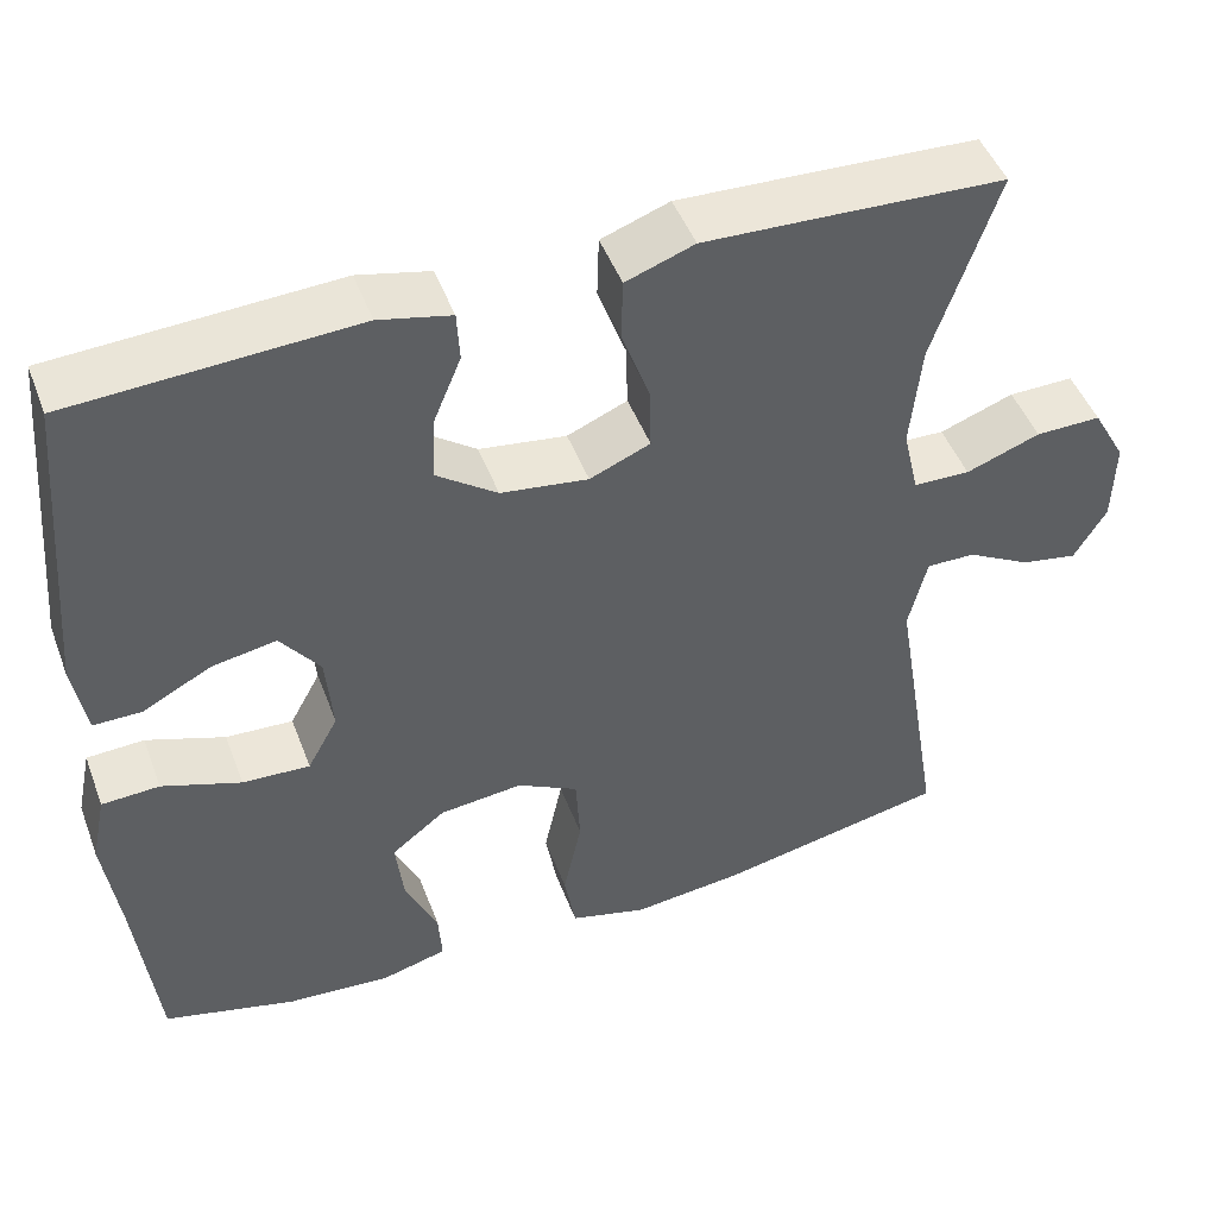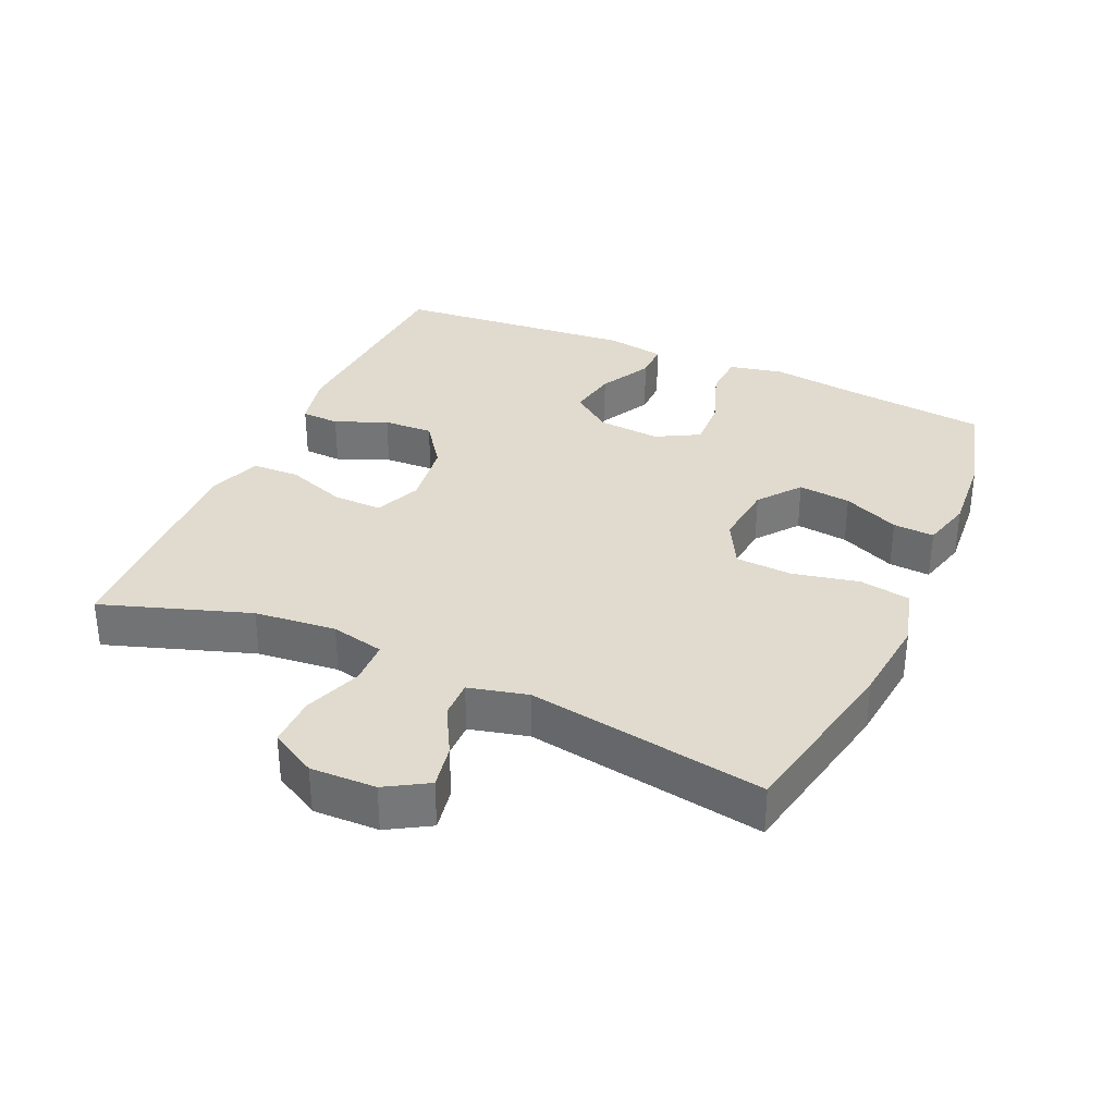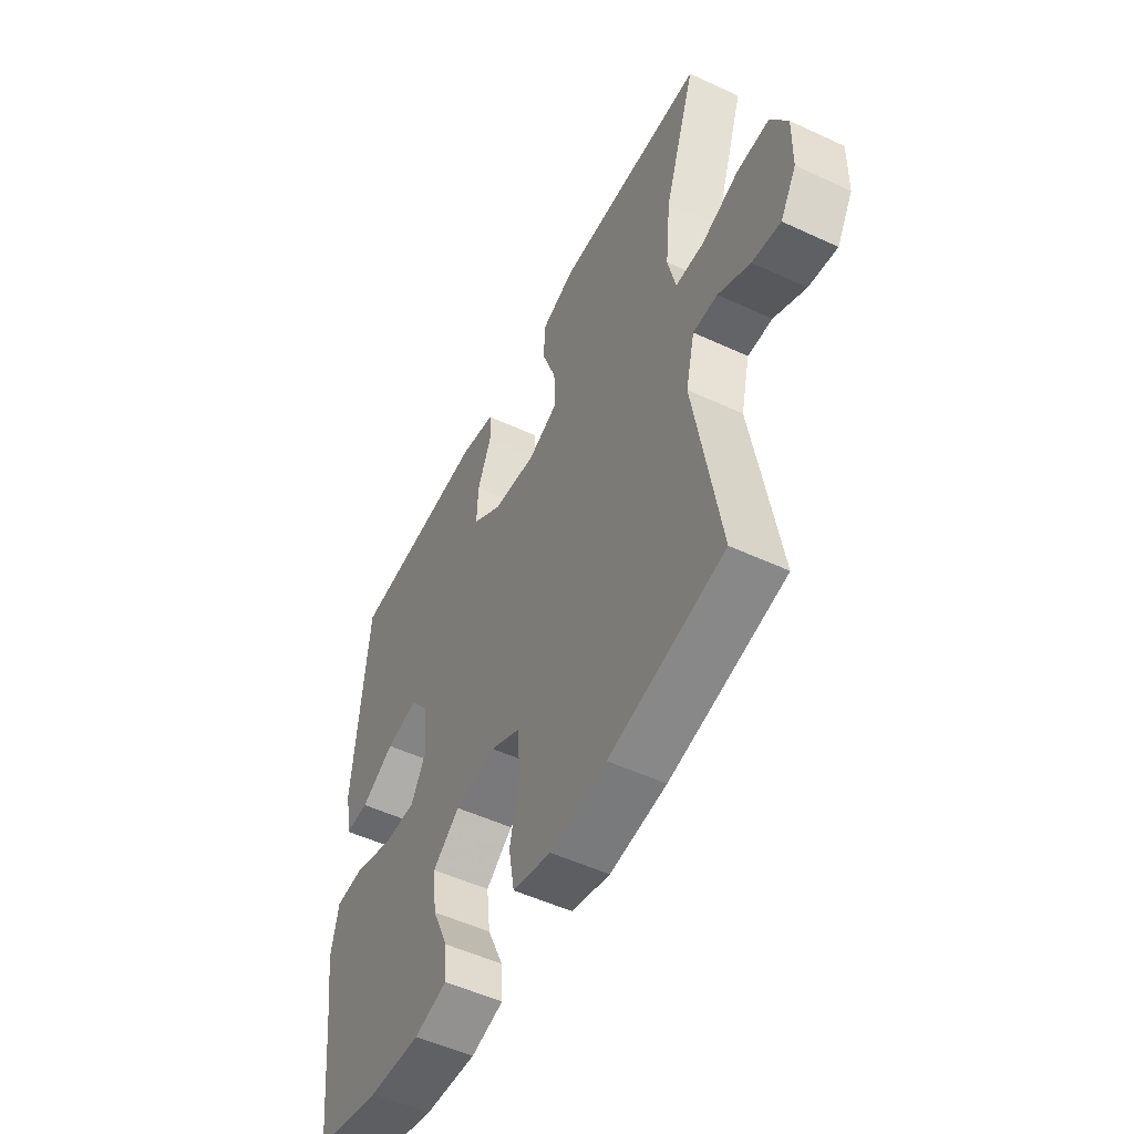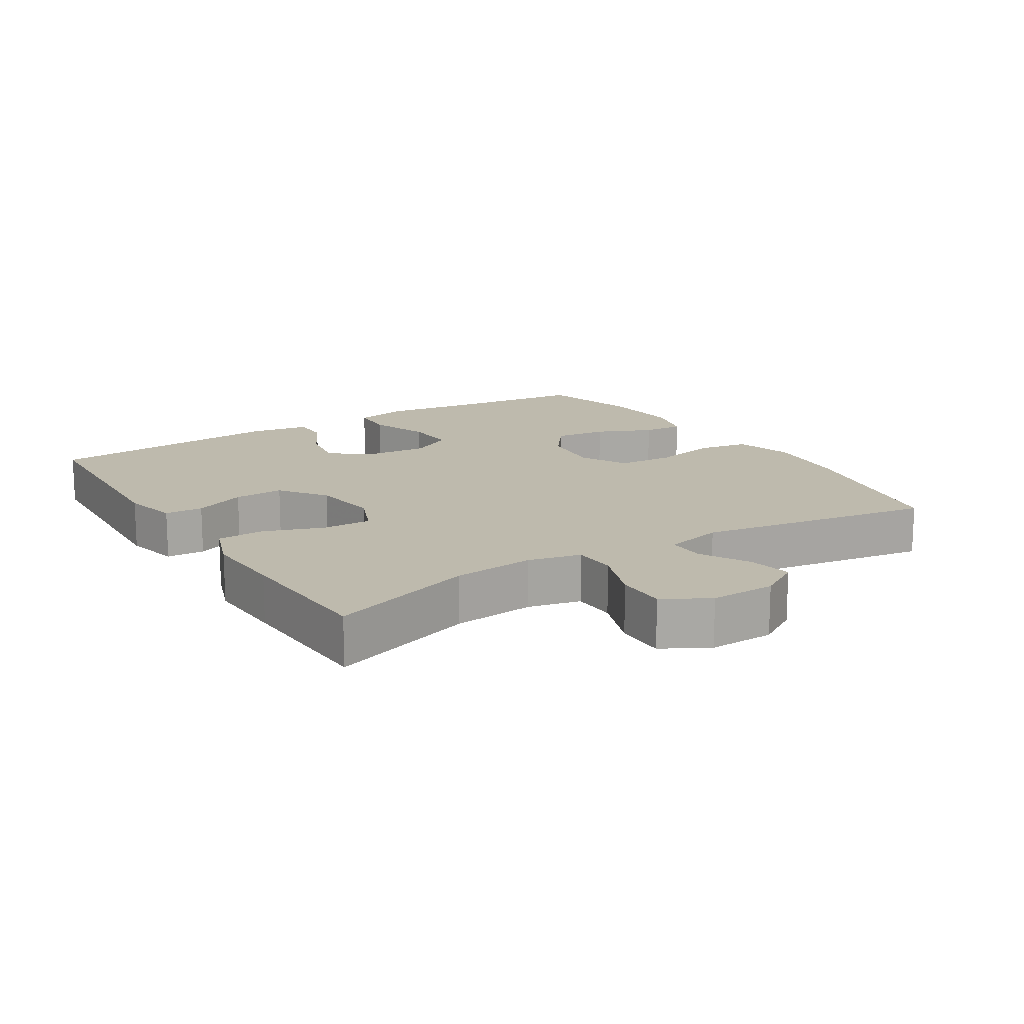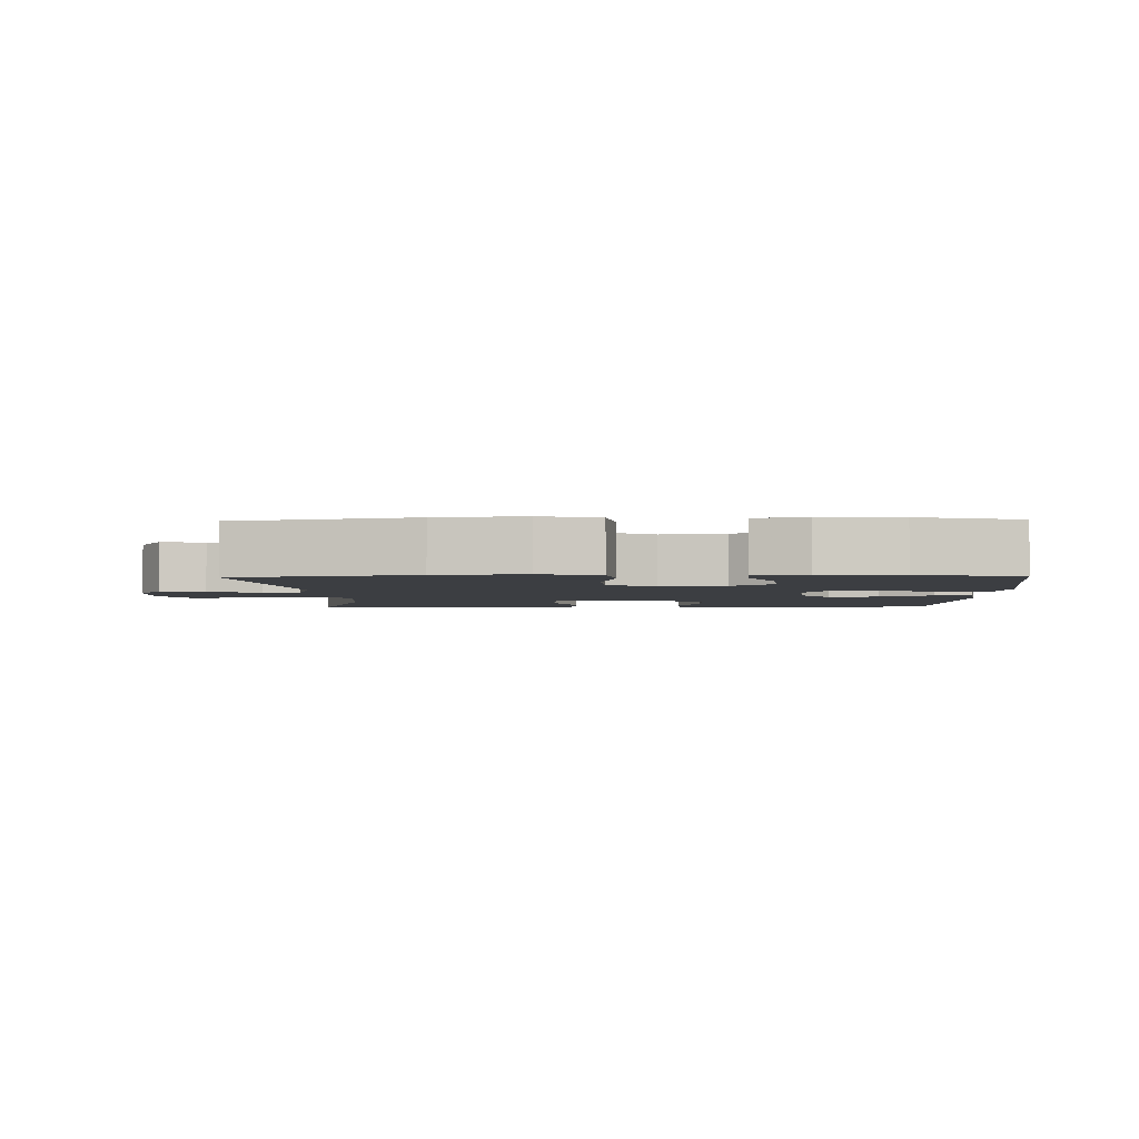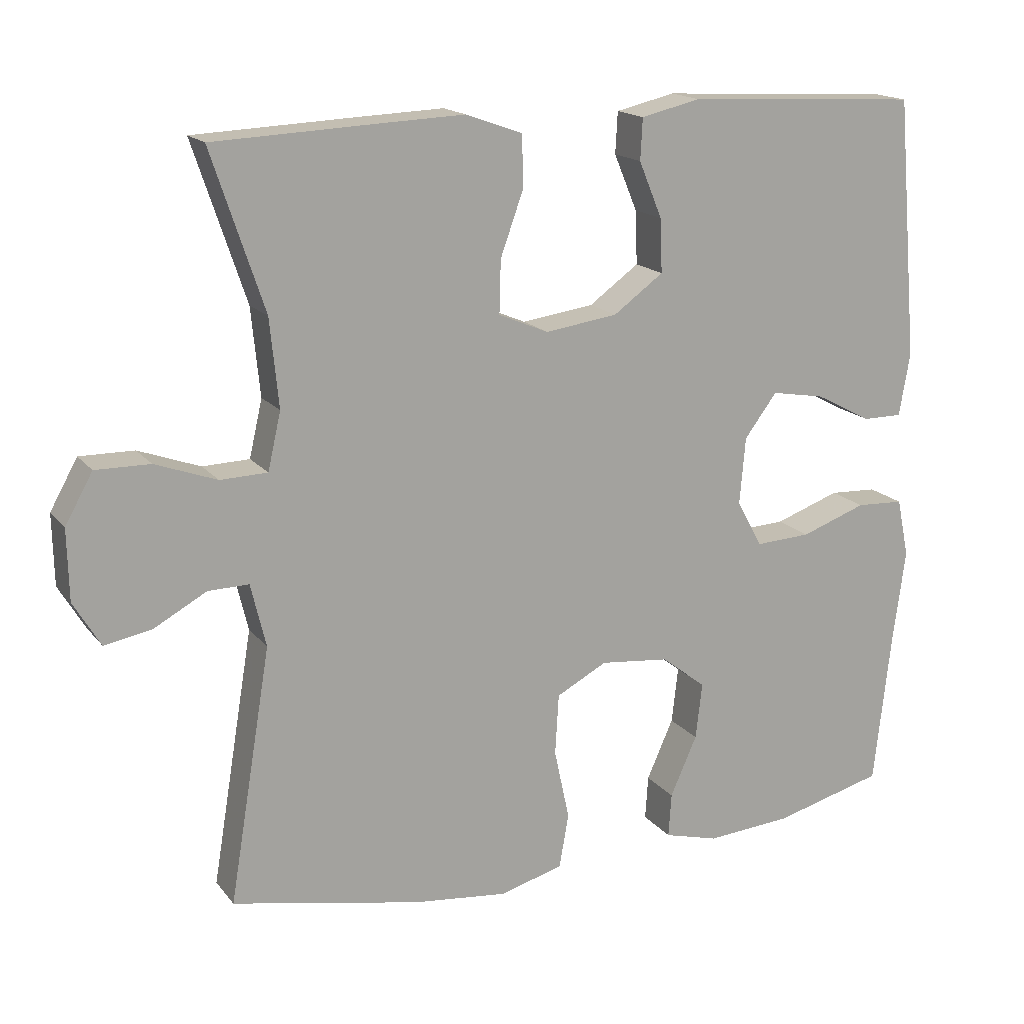
<metadata>
{"format":"obj","ext":"obj","renderer":"f3d","projection":"perspective","resolution":1024,"background":"white","views":[{"elev":47.5,"azim":-20.3,"up":"+Z"},{"elev":33.4,"azim":114.0,"up":"+Y"},{"elev":-52.3,"azim":63.4,"up":"+Z"},{"elev":15.4,"azim":57.8,"up":"+Y"},{"elev":-3.1,"azim":-178.5,"up":"+Y"},{"elev":16.7,"azim":154.7,"up":"+Z"}]}
</metadata>
<code>
v -0.5 0.07 -0.5
v -0.524 0.07 -0.284
v -0.541 0.07 -0.158
v -0.524 0.07 -0.077
v -0.458 0.07 -0.074
v -0.368 0.07 -0.106
v -0.291 0.07 -0.11
v -0.256 0.07 -0.046
v -0.264 0.07 0.047
v -0.309 0.07 0.107
v -0.383 0.07 0.094
v -0.461 0.07 0.053
v -0.516 0.07 0.053
v -0.531 0.07 0.14
v -0.5 0.07 0.5
v -0.176 0.07 0.517
v -0.094 0.07 0.498
v -0.091 0.07 0.441
v -0.123 0.07 0.364
v -0.126 0.07 0.29
v -0.057 0.07 0.24
v 0.043 0.07 0.226
v 0.112 0.07 0.255
v 0.11 0.07 0.328
v 0.078 0.07 0.417
v 0.08 0.07 0.487
v 0.158 0.07 0.515
v 0.28 0.07 0.51
v 0.5 0.07 0.5
v 0.427 0.07 0.282
v 0.415 0.07 0.161
v 0.433 0.07 0.082
v 0.498 0.07 0.08
v 0.583 0.07 0.111
v 0.658 0.07 0.112
v 0.696 0.07 0.044
v 0.694 0.07 -0.053
v 0.657 0.07 -0.115
v 0.592 0.07 -0.103
v 0.519 0.07 -0.063
v 0.463 0.07 -0.062
v 0.442 0.07 -0.149
v 0.5 0.07 -0.5
v 0.237 0.07 -0.553
v 0.108 0.07 -0.567
v 0.02 0.07 -0.543
v 0.007 0.07 -0.468
v 0.028 0.07 -0.37
v 0.023 0.07 -0.286
v -0.047 0.07 -0.249
v -0.142 0.07 -0.259
v -0.204 0.07 -0.307
v -0.195 0.07 -0.385
v -0.158 0.07 -0.468
v -0.154 0.07 -0.529
v -0.229 0.07 -0.549
v -0.348 0.07 -0.54
v -0.5 0 -0.5
v -0.524 0 -0.284
v -0.541 0 -0.158
v -0.524 0 -0.077
v -0.458 0 -0.074
v -0.368 0 -0.106
v -0.291 0 -0.11
v -0.256 0 -0.046
v -0.264 0 0.047
v -0.309 0 0.107
v -0.383 0 0.094
v -0.461 0 0.053
v -0.516 0 0.053
v -0.531 0 0.14
v -0.5 0 0.5
v -0.176 0 0.517
v -0.094 0 0.498
v -0.091 0 0.441
v -0.123 0 0.364
v -0.126 0 0.29
v -0.057 0 0.24
v 0.043 0 0.226
v 0.112 0 0.255
v 0.11 0 0.328
v 0.078 0 0.417
v 0.08 0 0.487
v 0.158 0 0.515
v 0.28 0 0.51
v 0.5 0 0.5
v 0.427 0 0.282
v 0.415 0 0.161
v 0.433 0 0.082
v 0.498 0 0.08
v 0.583 0 0.111
v 0.658 0 0.112
v 0.696 0 0.044
v 0.694 0 -0.053
v 0.657 0 -0.115
v 0.592 0 -0.103
v 0.519 0 -0.063
v 0.463 0 -0.062
v 0.442 0 -0.149
v 0.5 0 -0.5
v 0.237 0 -0.553
v 0.108 0 -0.567
v 0.02 0 -0.543
v 0.007 0 -0.468
v 0.028 0 -0.37
v 0.023 0 -0.286
v -0.047 0 -0.249
v -0.142 0 -0.259
v -0.204 0 -0.307
v -0.195 0 -0.385
v -0.158 0 -0.468
v -0.154 0 -0.529
v -0.229 0 -0.549
v -0.348 0 -0.54
f 56 57 1 2
f 53 54 55 56
f 52 53 56 2
f 51 52 2 3
f 50 51 3 4
f 45 46 47 48
f 45 48 49
f 42 43 44 45
f 41 42 45 49
f 37 38 39 40
f 37 40 41
f 36 37 41
f 33 34 35 36
f 32 33 36 41
f 31 32 41 49
f 27 28 29 30
f 24 25 26 27
f 23 24 27 30
f 22 23 30 31
f 16 17 18 19
f 16 19 20
f 15 16 20
f 14 15 20 21
f 11 12 13 14
f 10 11 14 21
f 50 4 5 6
f 50 6 7
f 49 50 7 8
f 31 49 8 9
f 21 22 31
f 9 10 21 31
f 59 58 114 113
f 113 112 111 110
f 59 113 110 109
f 60 59 109 108
f 61 60 108 107
f 105 104 103 102
f 106 105 102
f 102 101 100 99
f 106 102 99 98
f 97 96 95 94
f 98 97 94
f 98 94 93
f 93 92 91 90
f 98 93 90 89
f 106 98 89 88
f 87 86 85 84
f 84 83 82 81
f 87 84 81 80
f 88 87 80 79
f 76 75 74 73
f 77 76 73
f 77 73 72
f 78 77 72 71
f 71 70 69 68
f 78 71 68 67
f 63 62 61 107
f 64 63 107
f 65 64 107 106
f 66 65 106 88
f 88 79 78
f 88 78 67 66
f 1 58 59 2
f 2 59 60 3
f 3 60 61 4
f 4 61 62 5
f 5 62 63 6
f 6 63 64 7
f 7 64 65 8
f 8 65 66 9
f 9 66 67 10
f 10 67 68 11
f 11 68 69 12
f 12 69 70 13
f 13 70 71 14
f 14 71 72 15
f 15 72 73 16
f 16 73 74 17
f 17 74 75 18
f 18 75 76 19
f 19 76 77 20
f 20 77 78 21
f 21 78 79 22
f 22 79 80 23
f 23 80 81 24
f 24 81 82 25
f 25 82 83 26
f 26 83 84 27
f 27 84 85 28
f 28 85 86 29
f 29 86 87 30
f 30 87 88 31
f 31 88 89 32
f 32 89 90 33
f 33 90 91 34
f 34 91 92 35
f 35 92 93 36
f 36 93 94 37
f 37 94 95 38
f 38 95 96 39
f 39 96 97 40
f 40 97 98 41
f 41 98 99 42
f 42 99 100 43
f 43 100 101 44
f 44 101 102 45
f 45 102 103 46
f 46 103 104 47
f 47 104 105 48
f 48 105 106 49
f 49 106 107 50
f 50 107 108 51
f 51 108 109 52
f 52 109 110 53
f 53 110 111 54
f 54 111 112 55
f 55 112 113 56
f 56 113 114 57
f 57 114 58 1

</code>
